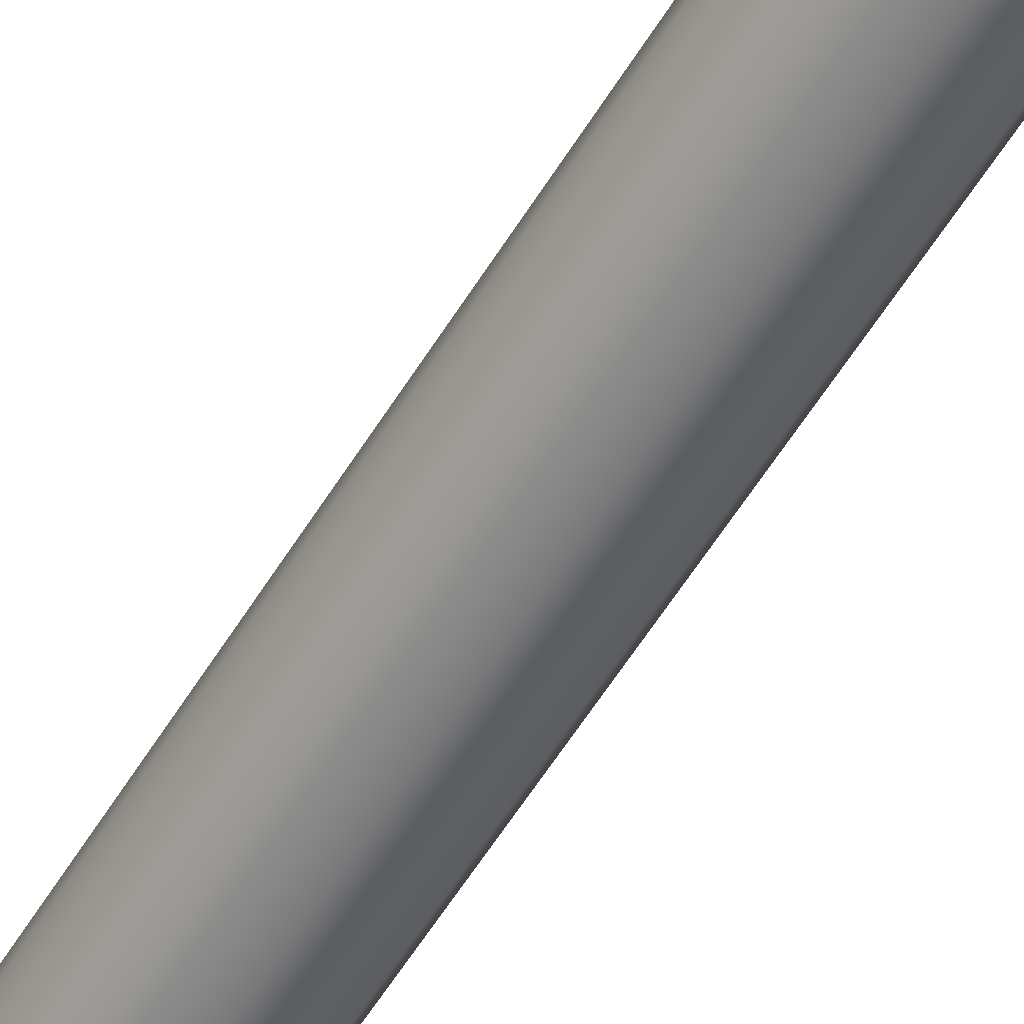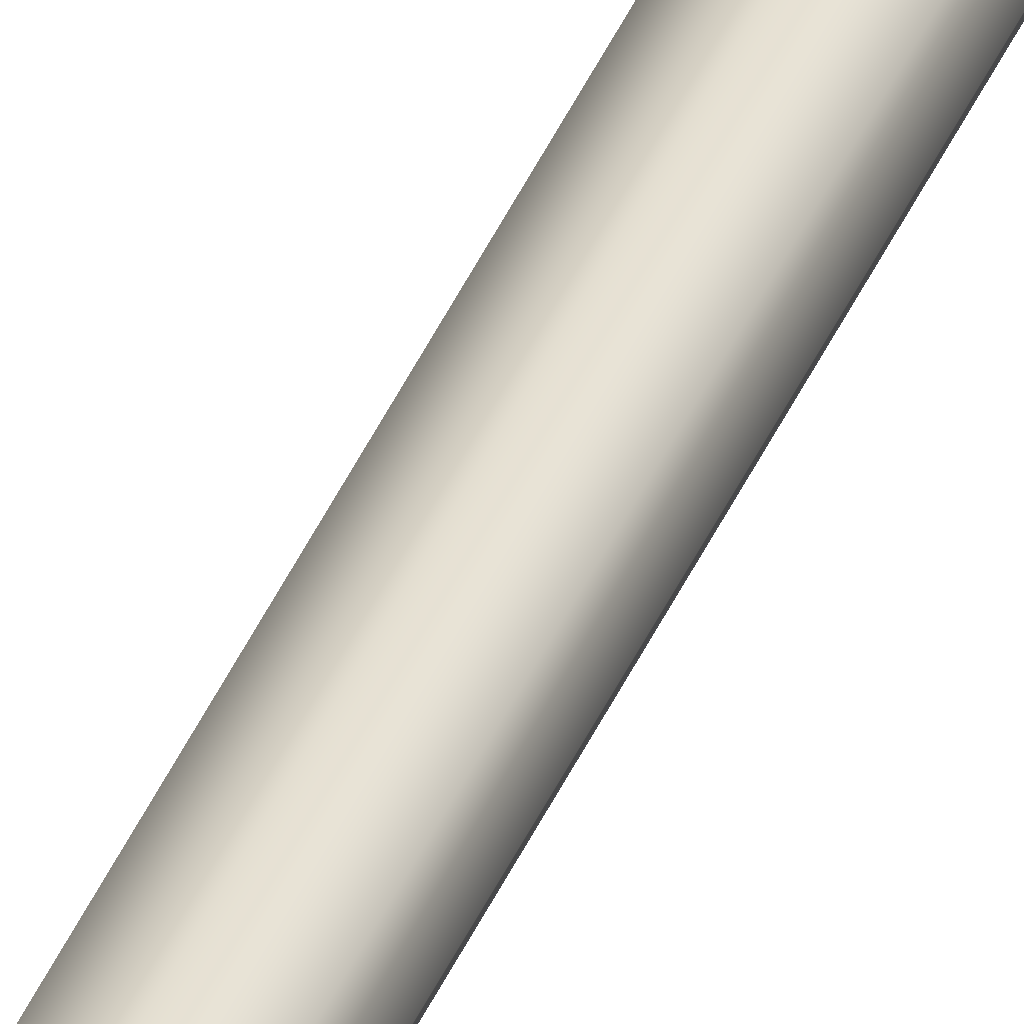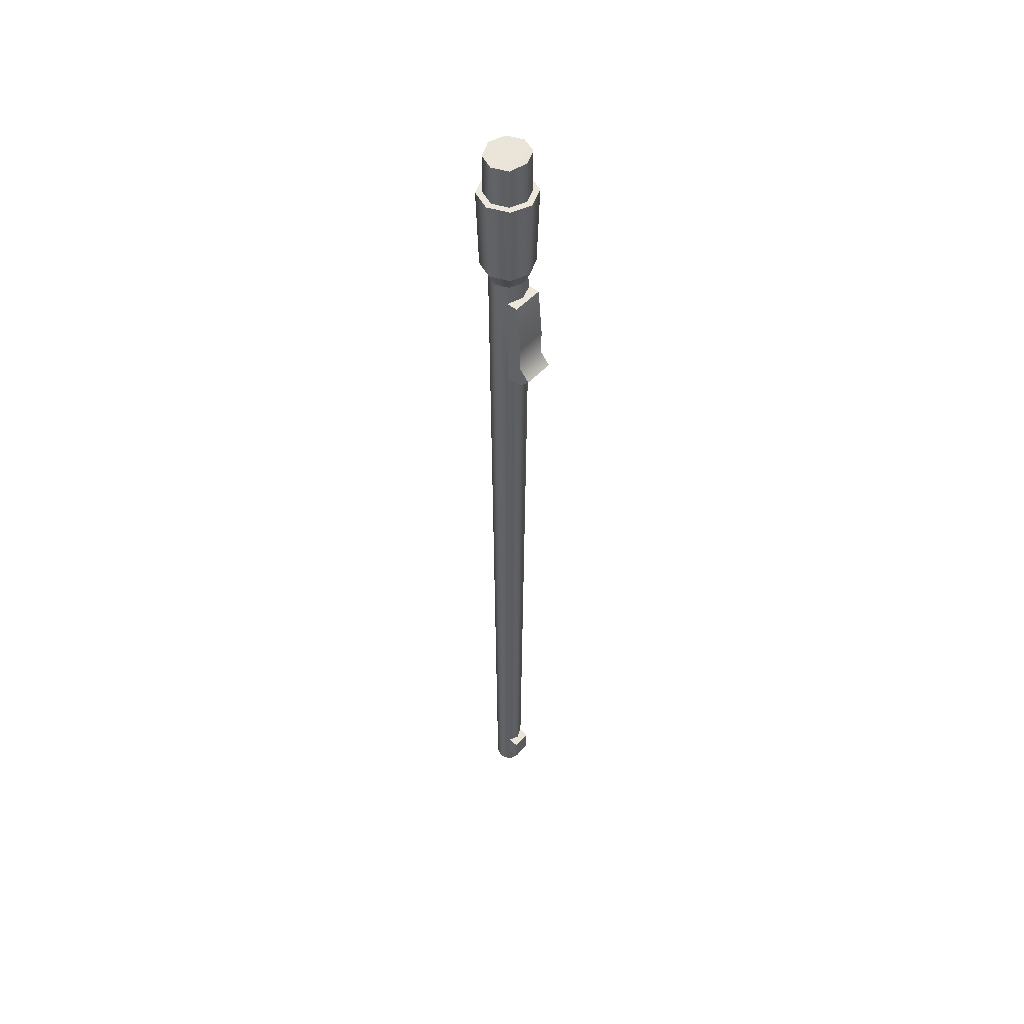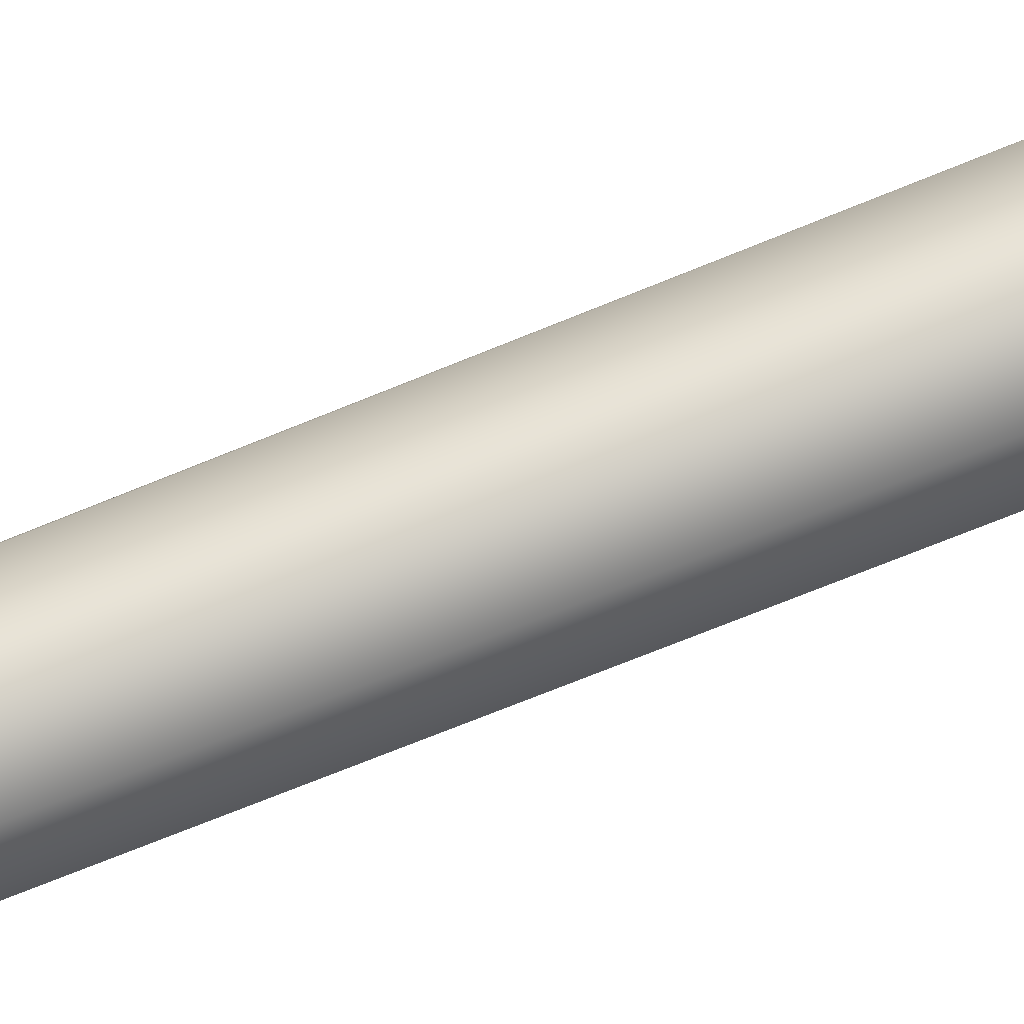
<metadata>
{"format":"obj","ext":"obj","renderer":"f3d","projection":"perspective","resolution":1024,"background":"white","views":[{"elev":-57.9,"azim":148.7,"up":"+Z"},{"elev":35.3,"azim":19.4,"up":"+Z"},{"elev":50.5,"azim":-49.3,"up":"+Y"},{"elev":67.8,"azim":67.4,"up":"+Z"}]}
</metadata>
<code>
g barrel_mosin_izhmash_mosin_carabine_514mm_LOD1
v -0.008394 -0.142 0.0157
v -0.008434 -0.1298 0.01578
v -0.008416 -0.1359 0.02134
v -0.008394 -0.142 0.006955
v -0.008469 -0.1152 0.01586
v -0.008632 -0.08811 0.00715
v -0.008632 -0.08811 0.01329
v 0.008515 -0.1152 0.01586
v 0.00844 -0.142 0.006955
v 0.00848 -0.1298 0.01578
v 0.008678 -0.08811 0.00715
v 0.008678 -0.08811 0.01329
v 0.00844 -0.142 0.0157
v 0.008462 -0.1359 0.02134
v 0.008678 -0.08811 0.00715
v 0.008678 -0.08811 0.01329
v 2.32e-05 -0.08811 0.01009
v -0.008632 -0.08811 0.01329
v -0.008632 -0.08811 0.00715
v 2.322e-05 -0.142 0.009811
v 0.00844 -0.142 0.0157
v 0.00844 -0.142 0.006955
v -0.008394 -0.142 0.0157
v -0.008394 -0.142 0.006955
v -0.008416 -0.1359 0.02134
v 0.008462 -0.1359 0.02134
v -0.008632 -0.08811 0.00715
v -0.01004 -0.07801 5.893e-05
v -0.007093 -0.07801 0.007175
v -0.008394 -0.142 0.006955
v -0.00773 -0.5301 5.872e-05
v -0.005459 -0.5301 0.005541
v 2.322e-05 -0.142 0.009811
v 2.334e-05 -0.5301 0.007812
v 0.005506 -0.5301 0.005541
v 0.00844 -0.142 0.006955
v 0.007777 -0.5301 5.872e-05
v 0.01009 -0.07801 5.893e-05
v 0.008678 -0.08811 0.00715
v 0.00714 -0.07801 0.007175
v 0.005506 -0.5301 -0.005424
v 0.00714 -0.07801 -0.007058
v -0.007093 -0.07801 -0.007058
v -0.005459 -0.5301 -0.005424
v 2.32e-05 -0.07801 -0.01001
v 2.334e-05 -0.5301 -0.007695
v 2.334e-05 -0.5301 -0.007695
v 2.32e-05 -0.07801 -0.01001
v -0.00773 -0.5301 5.872e-05
v 0.005506 -0.5301 -0.005424
v -0.005459 -0.5301 -0.005424
v 2.334e-05 -0.5301 -0.007695
v 0.007777 -0.5301 5.872e-05
v -0.005459 -0.5301 0.005541
v 0.005506 -0.5301 0.005541
v 2.334e-05 -0.5301 0.007812
v 2.318e-05 -0.02388 0.01586
v 2.32e-05 -0.06936 0.01452
v -0.01115 -0.02388 0.01123
v -0.0102 -0.06936 0.01028
v -0.01578 -0.02388 5.896e-05
v -0.01444 -0.06936 5.894e-05
v 0.01025 -0.06936 0.01028
v 0.0112 -0.02388 0.01123
v -0.01115 -0.02388 -0.01112
v -0.0102 -0.06936 -0.01017
v 2.318e-05 -0.02388 -0.01574
v 2.32e-05 -0.06936 -0.0144
v 0.01448 -0.06936 5.894e-05
v 0.01583 -0.02388 5.896e-05
v 0.01025 -0.06936 -0.01017
v 0.0112 -0.02388 -0.01112
v 2.32e-05 -0.06936 -0.0144
v 2.318e-05 -0.02388 -0.01574
v -0.01444 -0.06936 5.894e-05
v -0.01004 -0.07801 5.893e-05
v -0.0102 -0.06936 -0.01017
v -0.007093 -0.07801 -0.007058
v -0.007093 -0.07801 0.007175
v -0.0102 -0.06936 0.01028
v 2.32e-05 -0.07801 0.01012
v 2.32e-05 -0.06936 0.01452
v 0.00714 -0.07801 0.007175
v 0.01025 -0.06936 0.01028
v 0.01009 -0.07801 5.893e-05
v 0.01448 -0.06936 5.894e-05
v 0.00714 -0.07801 -0.007058
v 0.01025 -0.06936 -0.01017
v 2.32e-05 -0.06936 -0.0144
v 2.32e-05 -0.07801 -0.01001
v 2.32e-05 -0.07801 -0.01001
v 2.32e-05 -0.06936 -0.0144
v 0.008678 -0.08811 0.01329
v 0.008515 -0.1152 0.01586
v -0.008632 -0.08811 0.01329
v -0.008469 -0.1152 0.01586
v -0.008434 -0.1298 0.01578
v 0.00848 -0.1298 0.01578
v -0.008416 -0.1359 0.02134
v 0.008462 -0.1359 0.02134
v 0.01583 -0.02388 5.896e-05
v 0.01227 -0.02388 5.896e-05
v 0.0112 -0.02388 -0.01112
v 0.008683 -0.02388 -0.008601
v 0.0112 -0.02388 0.01123
v 0.008683 -0.02388 0.008719
v 2.318e-05 -0.02388 0.01586
v 2.318e-05 -0.02388 0.01231
v -0.008637 -0.02388 0.008719
v -0.01115 -0.02388 0.01123
v -0.01578 -0.02388 5.896e-05
v -0.01222 -0.02388 5.896e-05
v -0.008637 -0.02388 -0.008601
v -0.01115 -0.02388 -0.01112
v 2.318e-05 -0.02388 -0.01574
v 2.318e-05 -0.02388 -0.01219
v 2.318e-05 -0.02388 -0.01219
v 2.318e-05 -0.02388 -0.01574
v -0.008637 -0.02388 -0.008601
v -0.008637 -0.001919 -0.008601
v -0.01222 -0.02388 5.896e-05
v -0.01222 -0.001919 5.897e-05
v 2.318e-05 -0.02388 -0.01219
v 2.318e-05 -0.0006541 -0.01219
v -0.008637 -0.02388 0.008719
v -0.008637 -0.001919 0.008719
v 2.318e-05 -0.02388 0.01231
v 2.318e-05 -0.0004771 0.01231
v 0.008683 -0.02388 0.008719
v 0.008683 -0.0001141 0.008719
v 0.01227 -0.02388 5.896e-05
v 0.01227 -0.0001141 5.897e-05
v 0.008683 -0.02388 -0.008601
v 0.008683 -0.0001141 -0.008601
v 2.318e-05 -0.0006541 -0.01219
v 2.318e-05 -0.02388 -0.01219
v -0.01222 -0.001919 5.897e-05
v 0.008683 -0.0001141 -0.008601
v -0.008637 -0.001919 0.008719
v 0.01227 -0.0001141 5.897e-05
v 2.318e-05 -0.0004771 0.01231
v 0.008683 -0.0001141 0.008719
v -0.008637 -0.001919 -0.008601
v 2.318e-05 -0.0006541 -0.01219
v -0.005471 -0.5198 0.005677
v -0.005472 -0.5053 0.005677
v -0.005471 -0.5198 0.01136
v -0.005472 -0.5067 0.01136
v 0.005485 -0.5198 0.005677
v -0.005471 -0.5198 0.005677
v 0.005485 -0.5198 0.01136
v -0.005471 -0.5198 0.01136
v 0.008678 -0.08811 0.00715
v 2.32e-05 -0.08811 0.01009
v 0.00714 -0.07801 0.007175
v 2.32e-05 -0.07801 0.01012
v -0.007093 -0.07801 0.007175
v -0.008632 -0.08811 0.00715
v 0.005485 -0.5198 0.01136
v -0.005471 -0.5198 0.01136
v 0.005484 -0.5067 0.01136
v -0.005472 -0.5067 0.01136
v 0.005484 -0.5067 0.01136
v 0.005484 -0.5053 0.005677
v 0.005485 -0.5198 0.01136
v 0.005485 -0.5198 0.005677
v -0.005472 -0.5053 0.005677
v 0.005484 -0.5053 0.005677
v -0.005472 -0.5067 0.01136
v 0.005484 -0.5067 0.01136
g barrel_mosin_izhmash_mosin_carabine_514mm_LOD1_0
f 3 2 1
f 1 2 4
f 2 5 4
f 4 5 6
f 7 6 5
f 10 9 8
f 9 11 8
f 12 8 11
f 13 9 10
f 14 13 10
f 17 16 15
f 17 18 16
f 18 17 19
f 22 21 20
f 23 20 21
f 20 23 24
f 21 25 23
f 25 21 26
f 29 28 27
f 27 28 30
f 28 31 30
f 32 30 31
f 32 33 30
f 33 32 34
f 35 33 34
f 33 35 36
f 35 37 36
f 38 36 37
f 39 36 38
f 40 39 38
f 37 41 38
f 42 38 41
f 28 43 31
f 44 31 43
f 43 45 44
f 46 44 45
f 41 47 42
f 48 42 47
f 51 50 49
f 50 51 52
f 53 49 50
f 49 53 54
f 55 54 53
f 54 55 56
f 59 58 57
f 58 59 60
f 61 60 59
f 60 61 62
f 63 57 58
f 57 63 64
f 65 62 61
f 62 65 66
f 67 66 65
f 66 67 68
f 69 64 63
f 64 69 70
f 71 70 69
f 70 71 72
f 73 72 71
f 72 73 74
f 77 76 75
f 76 77 78
f 79 75 76
f 75 79 80
f 81 80 79
f 80 81 82
f 83 82 81
f 82 83 84
f 85 84 83
f 84 85 86
f 87 86 85
f 86 87 88
f 89 78 77
f 78 89 90
f 91 88 87
f 88 91 92
f 95 94 93
f 94 95 96
f 97 94 96
f 94 97 98
f 99 98 97
f 98 99 100
f 103 102 101
f 102 103 104
f 102 105 101
f 105 102 106
f 106 107 105
f 107 106 108
f 109 107 108
f 107 109 110
f 109 111 110
f 111 109 112
f 113 111 112
f 111 113 114
f 115 104 103
f 104 115 116
f 117 114 113
f 114 117 118
f 121 120 119
f 120 121 122
f 120 123 119
f 123 120 124
f 125 122 121
f 122 125 126
f 127 126 125
f 126 127 128
f 129 128 127
f 128 129 130
f 131 130 129
f 130 131 132
f 133 132 131
f 132 133 134
f 133 135 134
f 135 133 136
f 139 138 137
f 138 139 140
f 141 140 139
f 140 141 142
f 138 143 137
f 143 138 144
f 147 146 145
f 146 147 148
f 151 150 149
f 150 151 152
f 155 154 153
f 154 155 156
f 157 154 156
f 154 157 158
f 161 160 159
f 160 161 162
f 165 164 163
f 164 165 166
f 169 168 167
f 168 169 170

</code>
